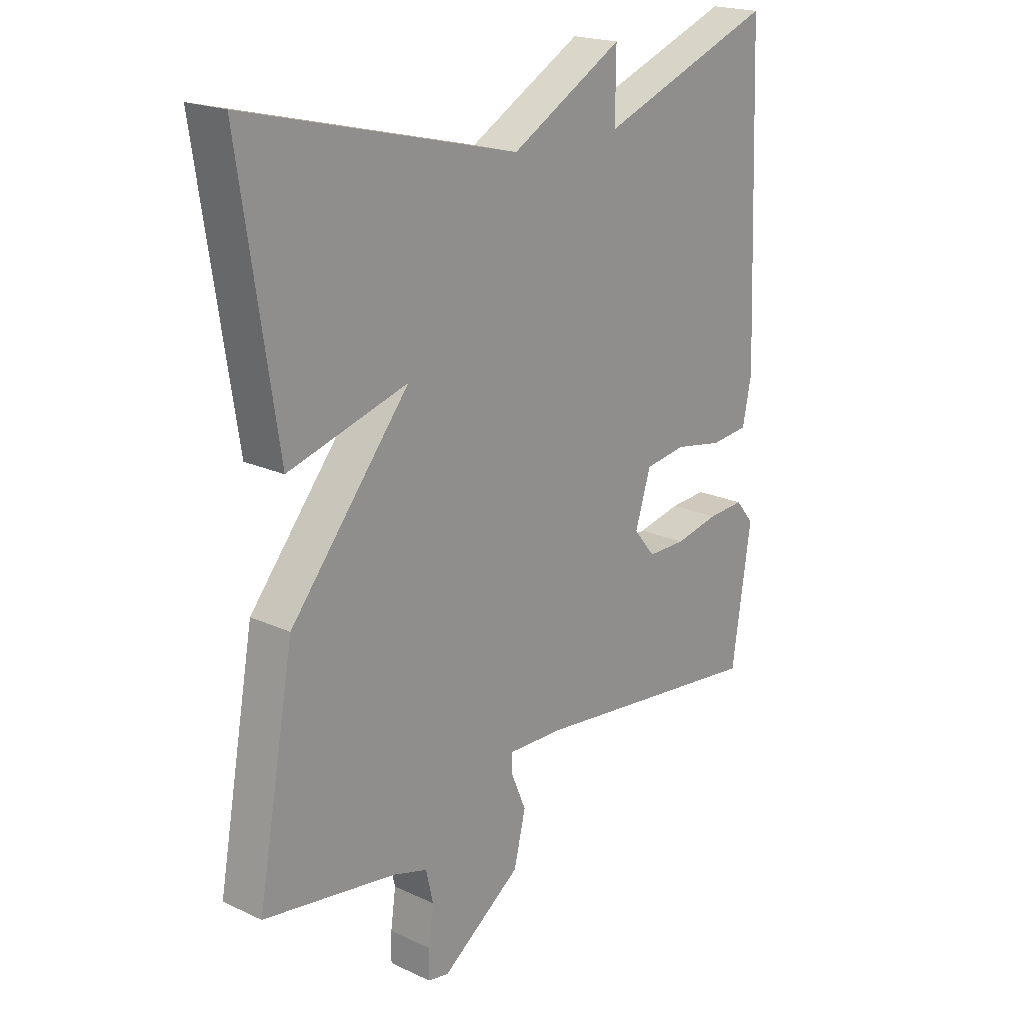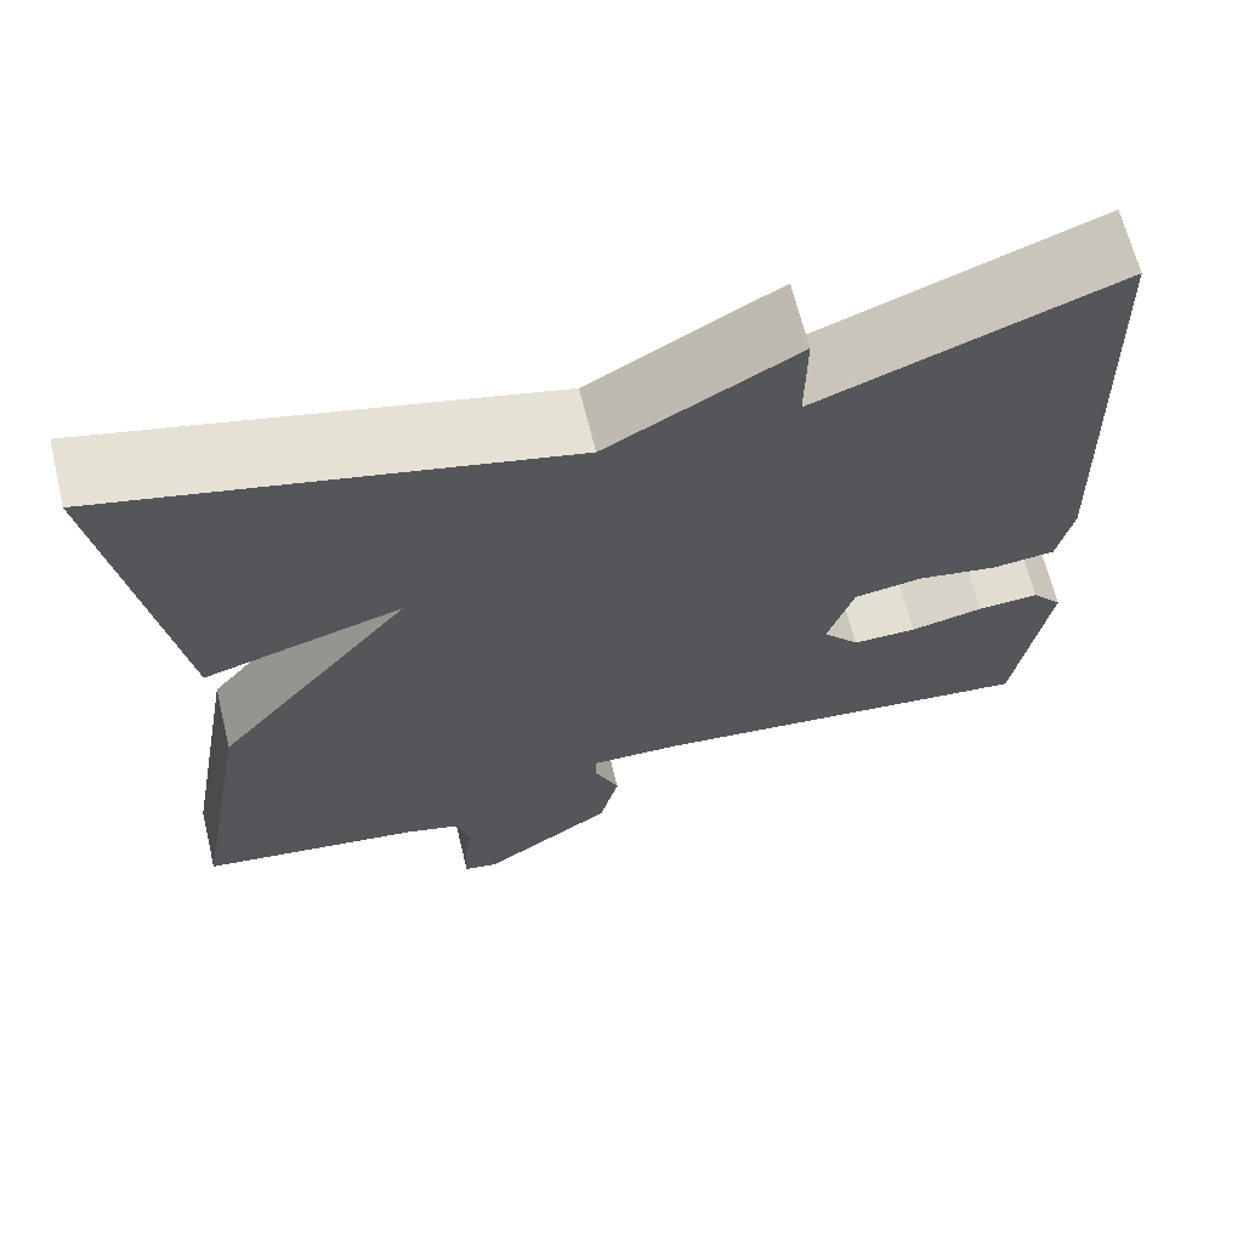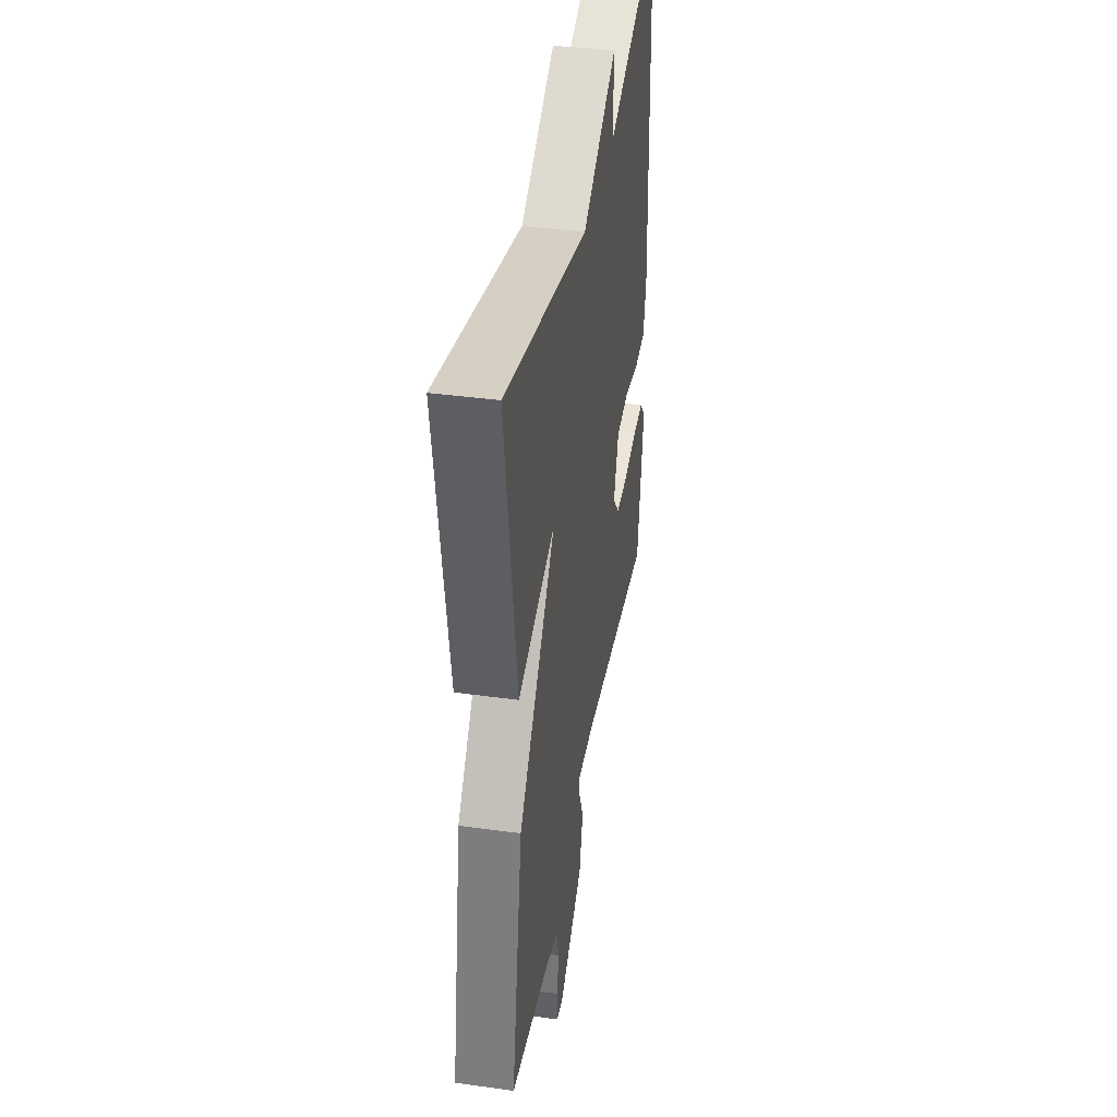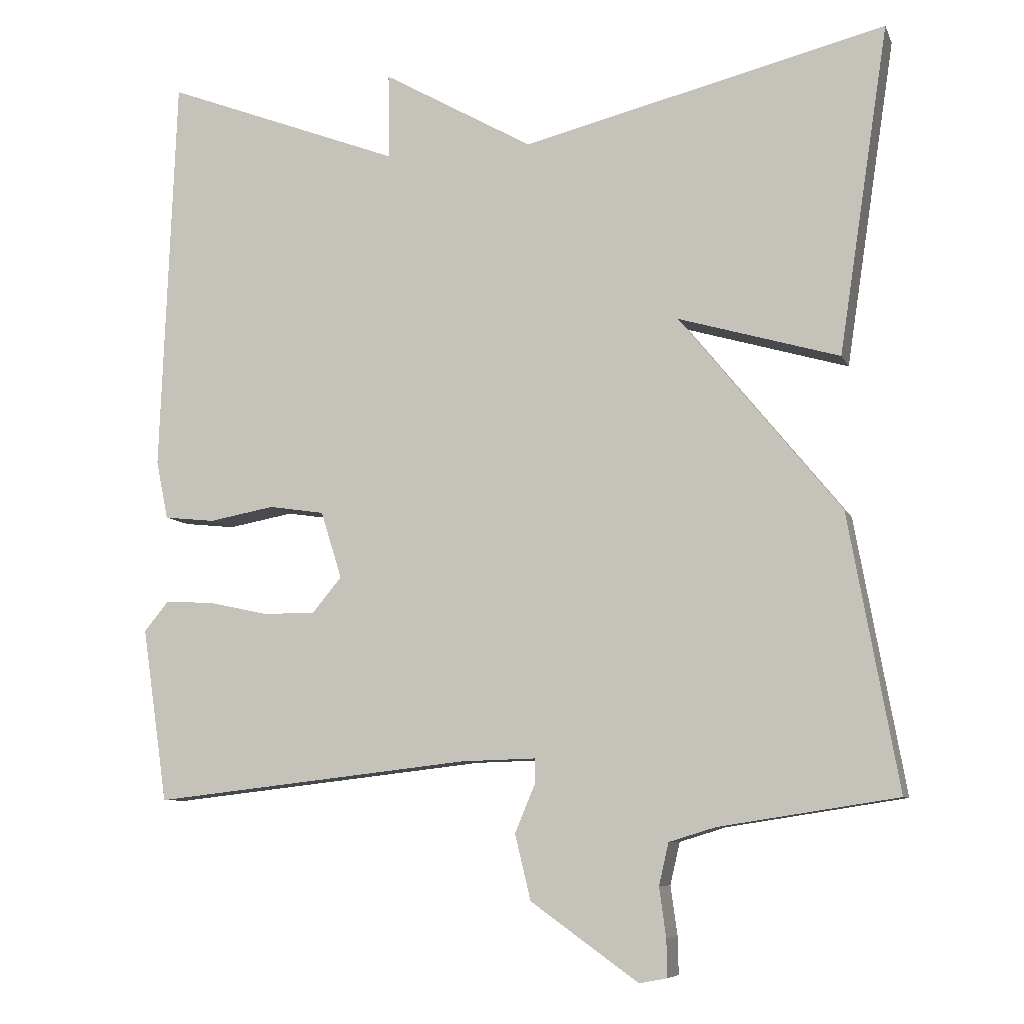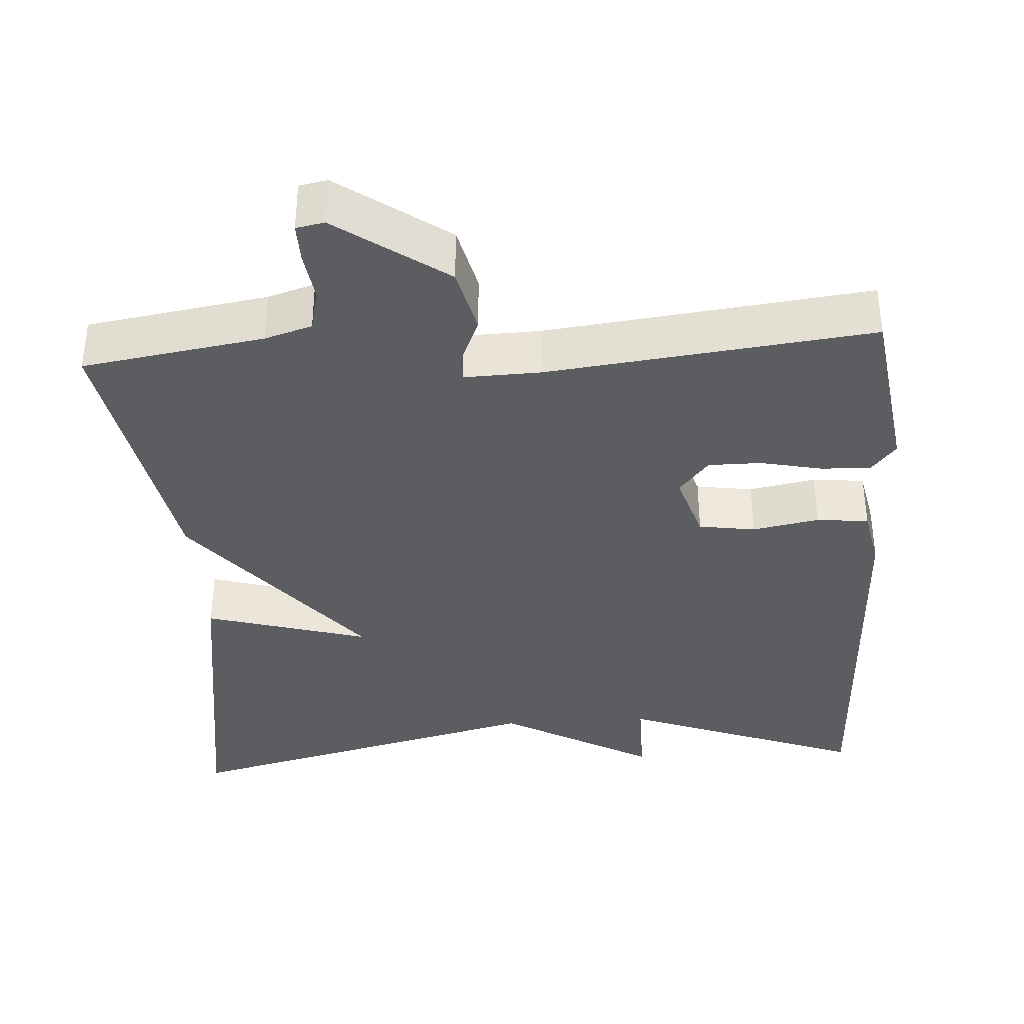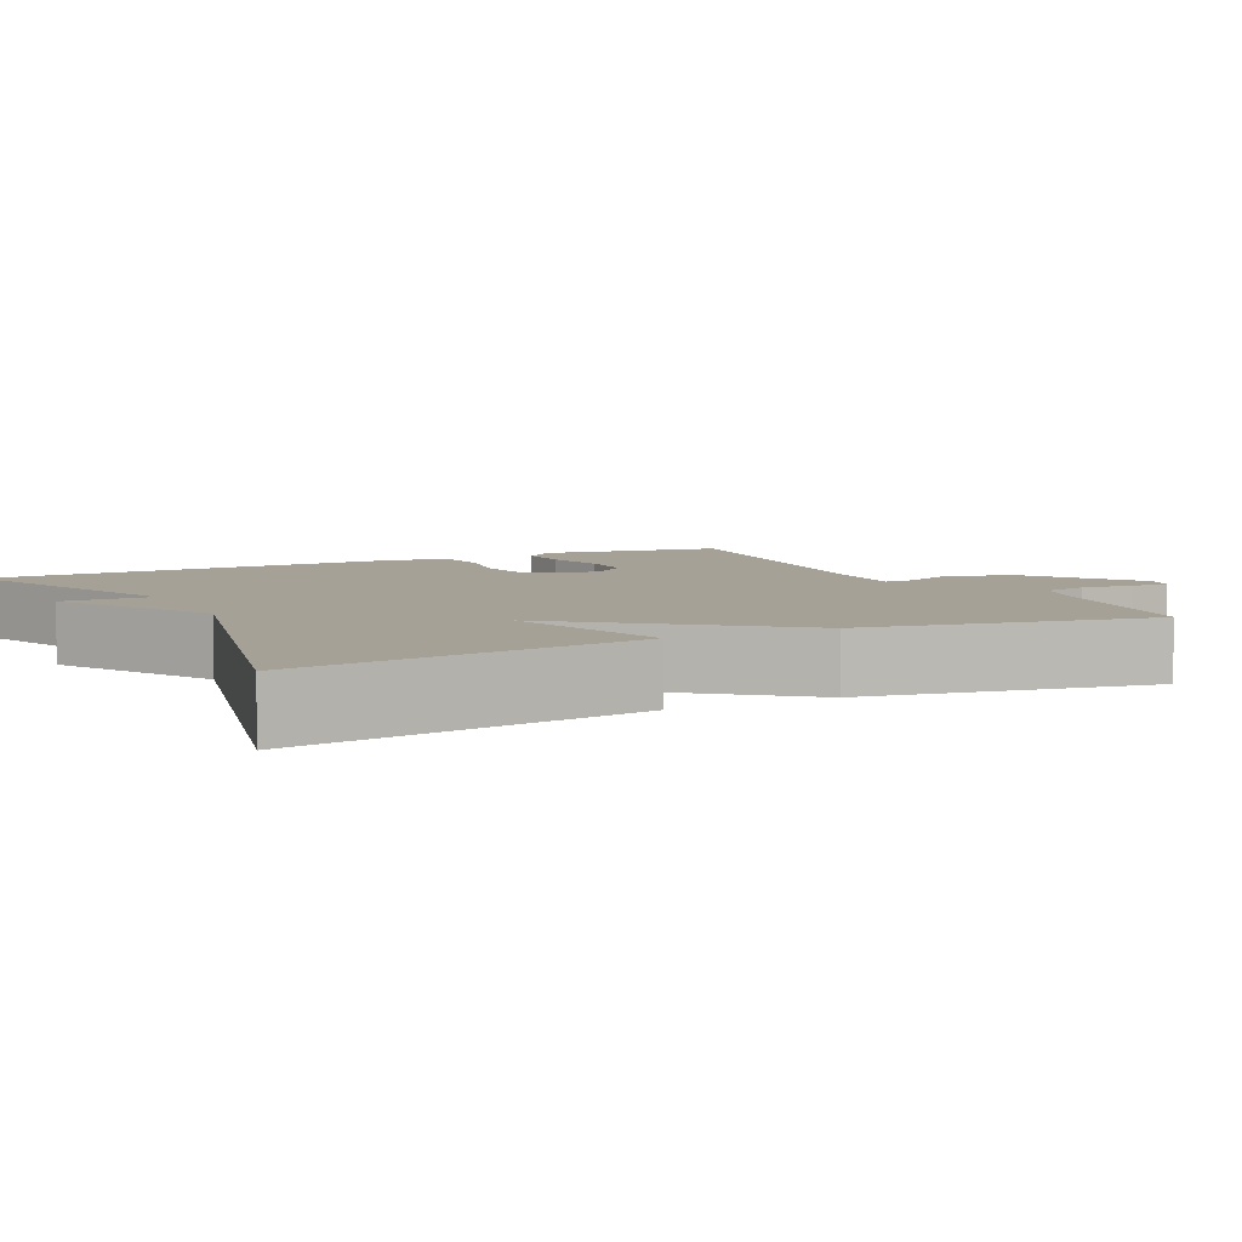
<metadata>
{"format":"obj","ext":"obj","renderer":"f3d","projection":"perspective","resolution":1024,"background":"white","views":[{"elev":20.1,"azim":130.4,"up":"+Z"},{"elev":66.6,"azim":166.2,"up":"+Z"},{"elev":39.7,"azim":99.7,"up":"+Z"},{"elev":-7.9,"azim":15.9,"up":"+Z"},{"elev":-37.2,"azim":-176.3,"up":"+Y"},{"elev":6.1,"azim":63.3,"up":"+Y"}]}
</metadata>
<code>
v -0.5 0.07 0.5
v -0.184 0.07 0.38
v -0.185 0.07 0.494
v 0.016 0.07 0.38
v 0.5 0.07 0.5
v 0.434 0.07 0.064
v 0.22 0.07 0.126
v 0.434 0.07 -0.136
v 0.5 0.07 -0.5
v 0.263 0.07 -0.537
v 0.201 0.07 -0.556
v 0.188 0.07 -0.612
v 0.197 0.07 -0.677
v 0.198 0.07 -0.727
v 0.161 0.07 -0.734
v 0.018 0.07 -0.632
v -0.003 0.07 -0.545
v 0.024 0.07 -0.481
v 0.024 0.07 -0.448
v -0.076 0.07 -0.451
v -0.5 0.07 -0.5
v -0.534 0.07 -0.268
v -0.501 0.07 -0.228
v -0.435 0.07 -0.232
v -0.356 0.07 -0.249
v -0.287 0.07 -0.249
v -0.248 0.07 -0.202
v -0.276 0.07 -0.113
v -0.35 0.07 -0.102
v -0.437 0.07 -0.118
v -0.505 0.07 -0.111
v -0.521 0.07 -0.033
v -0.5 0 0.5
v -0.184 0 0.38
v -0.185 0 0.494
v 0.016 0 0.38
v 0.5 0 0.5
v 0.434 0 0.064
v 0.22 0 0.126
v 0.434 0 -0.136
v 0.5 0 -0.5
v 0.263 0 -0.537
v 0.201 0 -0.556
v 0.188 0 -0.612
v 0.197 0 -0.677
v 0.198 0 -0.727
v 0.161 0 -0.734
v 0.018 0 -0.632
v -0.003 0 -0.545
v 0.024 0 -0.481
v 0.024 0 -0.448
v -0.076 0 -0.451
v -0.5 0 -0.5
v -0.534 0 -0.268
v -0.501 0 -0.228
v -0.435 0 -0.232
v -0.356 0 -0.249
v -0.287 0 -0.249
v -0.248 0 -0.202
v -0.276 0 -0.113
v -0.35 0 -0.102
v -0.437 0 -0.118
v -0.505 0 -0.111
v -0.521 0 -0.033
f 32 1 2
f 31 32 2
f 30 31 2
f 29 30 2
f 28 29 2
f 27 28 2
f 23 24 25
f 22 23 25
f 21 22 25
f 20 21 25
f 19 20 25 26
f 16 17 18
f 15 16 18
f 14 15 18
f 13 14 18
f 12 13 18
f 11 12 18 19
f 19 26 27
f 11 19 27
f 10 11 27
f 10 27 2
f 9 10 2
f 8 9 2
f 7 8 2
f 2 3 4
f 7 2 4
f 6 7 4
f 4 5 6
f 34 33 64
f 34 64 63
f 34 63 62
f 34 62 61
f 34 61 60
f 34 60 59
f 57 56 55
f 57 55 54
f 57 54 53
f 57 53 52
f 58 57 52 51
f 50 49 48
f 50 48 47
f 50 47 46
f 50 46 45
f 50 45 44
f 51 50 44 43
f 59 58 51
f 59 51 43
f 59 43 42
f 34 59 42
f 34 42 41
f 34 41 40
f 34 40 39
f 36 35 34
f 36 34 39
f 36 39 38
f 38 37 36
f 1 33 34 2
f 2 34 35 3
f 3 35 36 4
f 4 36 37 5
f 5 37 38 6
f 6 38 39 7
f 7 39 40 8
f 8 40 41 9
f 9 41 42 10
f 10 42 43 11
f 11 43 44 12
f 12 44 45 13
f 13 45 46 14
f 14 46 47 15
f 15 47 48 16
f 16 48 49 17
f 17 49 50 18
f 18 50 51 19
f 19 51 52 20
f 20 52 53 21
f 21 53 54 22
f 22 54 55 23
f 23 55 56 24
f 24 56 57 25
f 25 57 58 26
f 26 58 59 27
f 27 59 60 28
f 28 60 61 29
f 29 61 62 30
f 30 62 63 31
f 31 63 64 32
f 32 64 33 1

</code>
